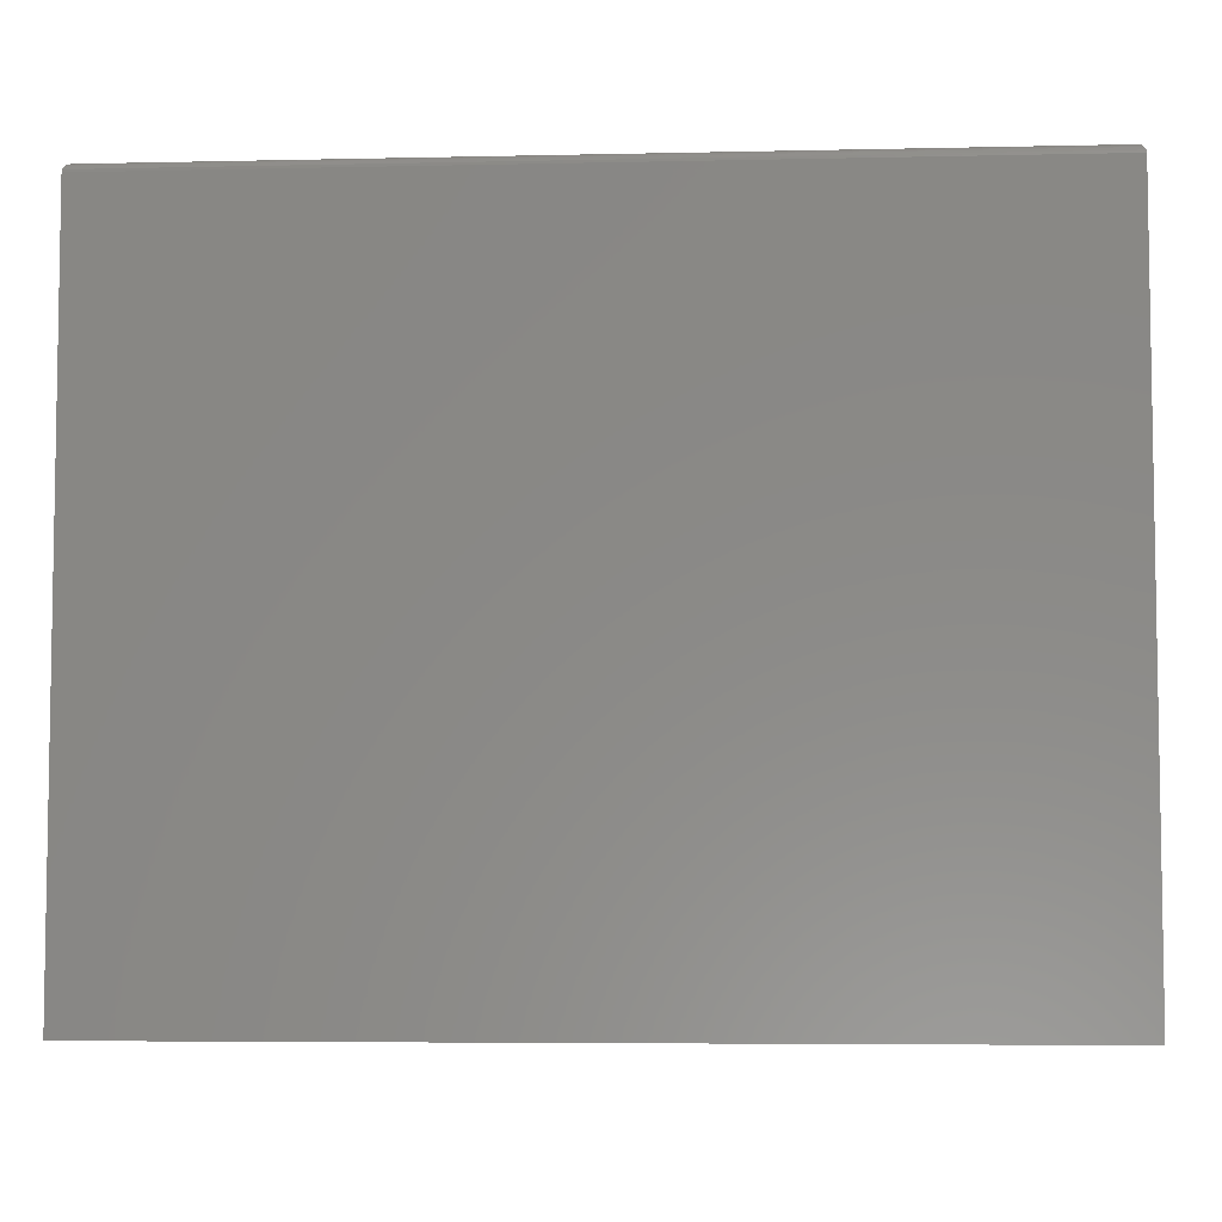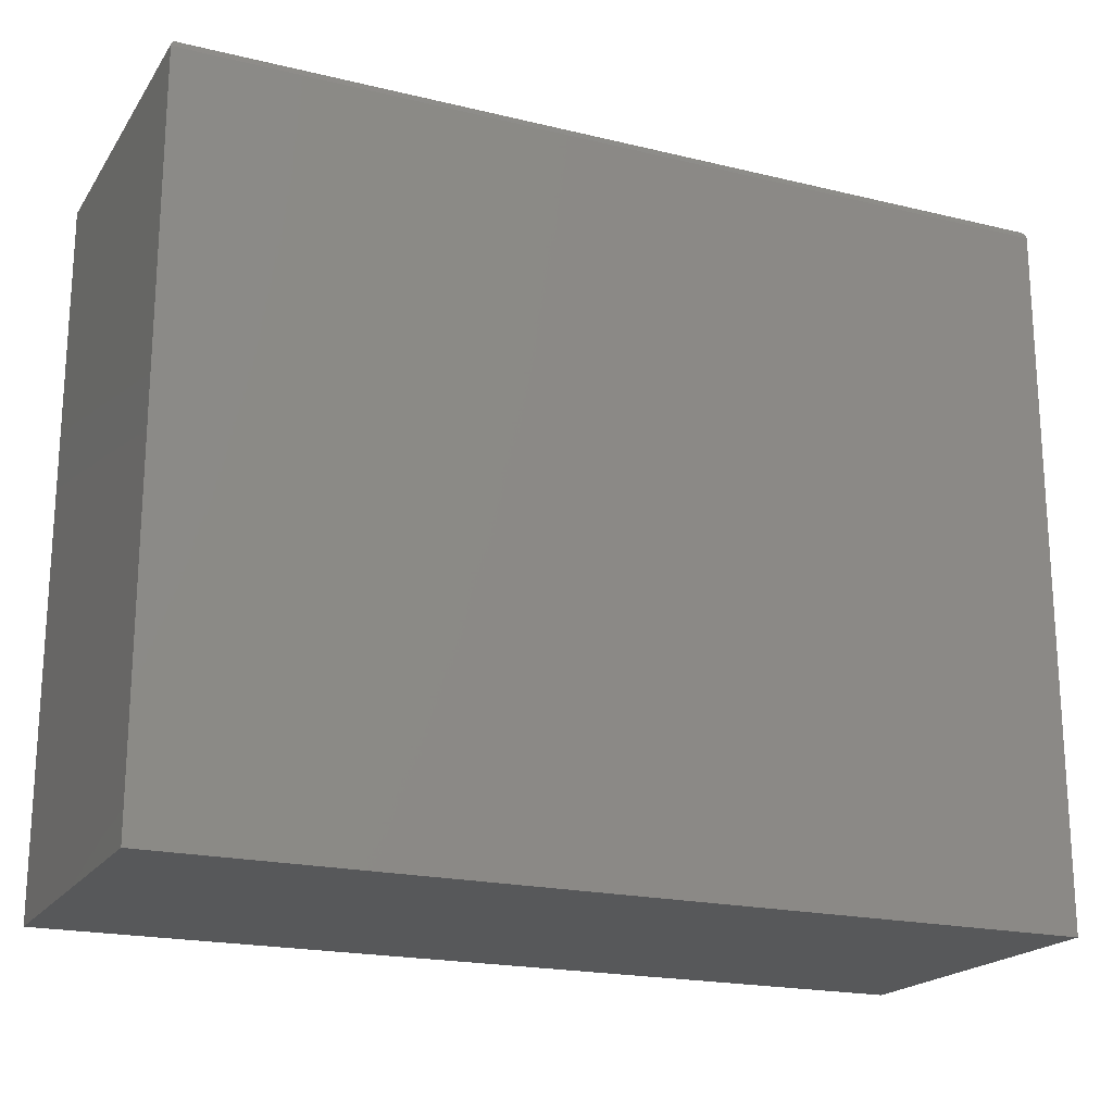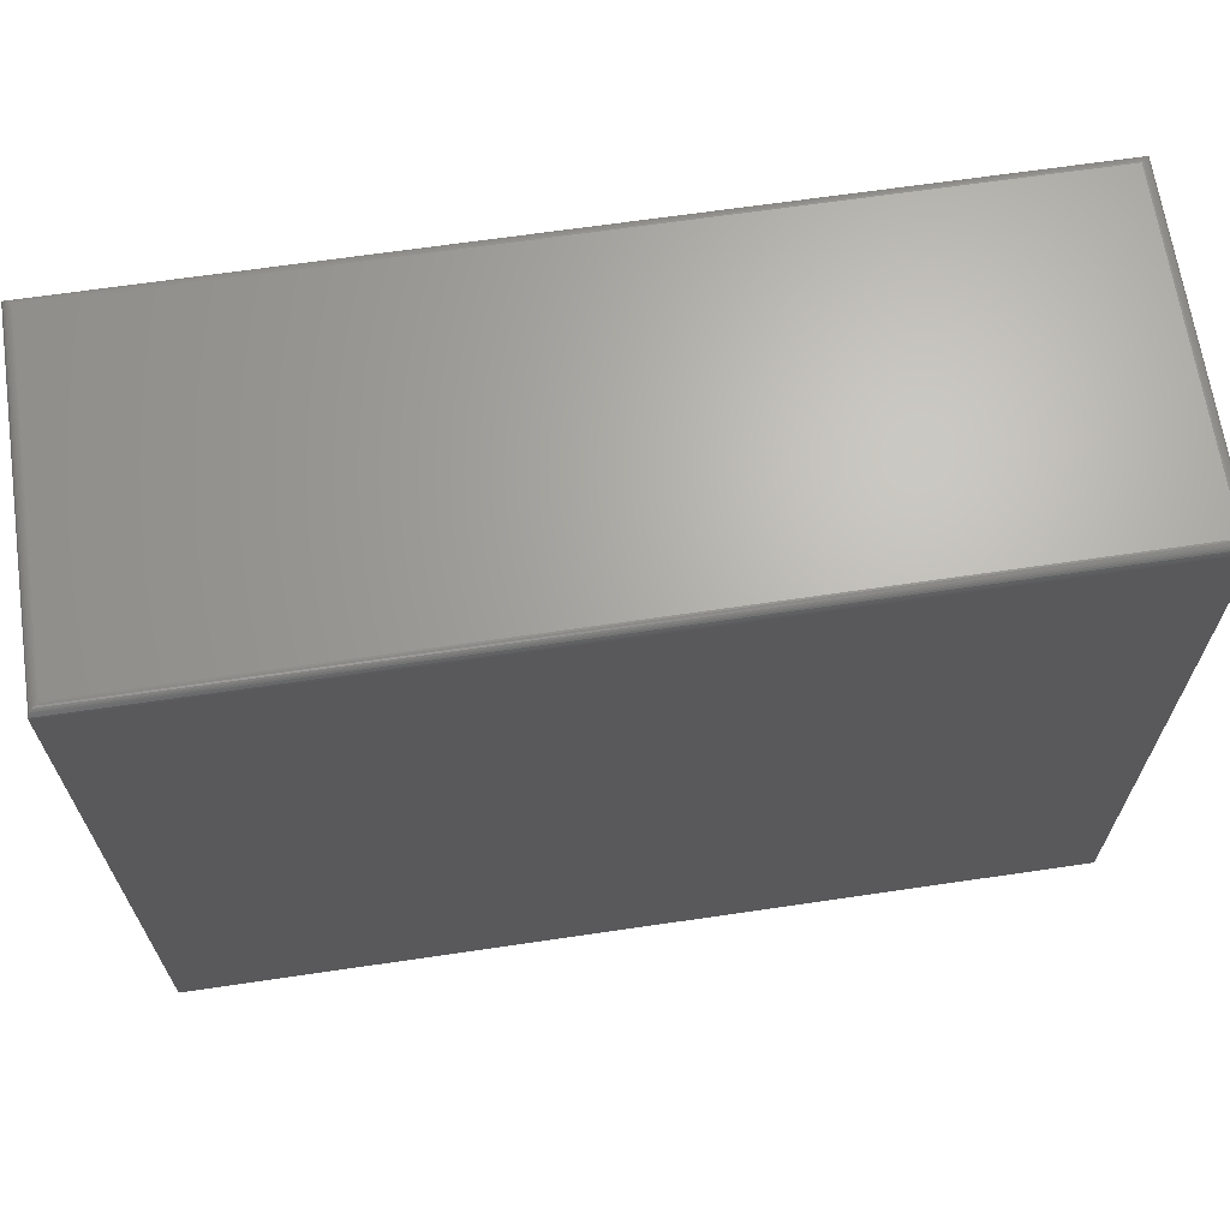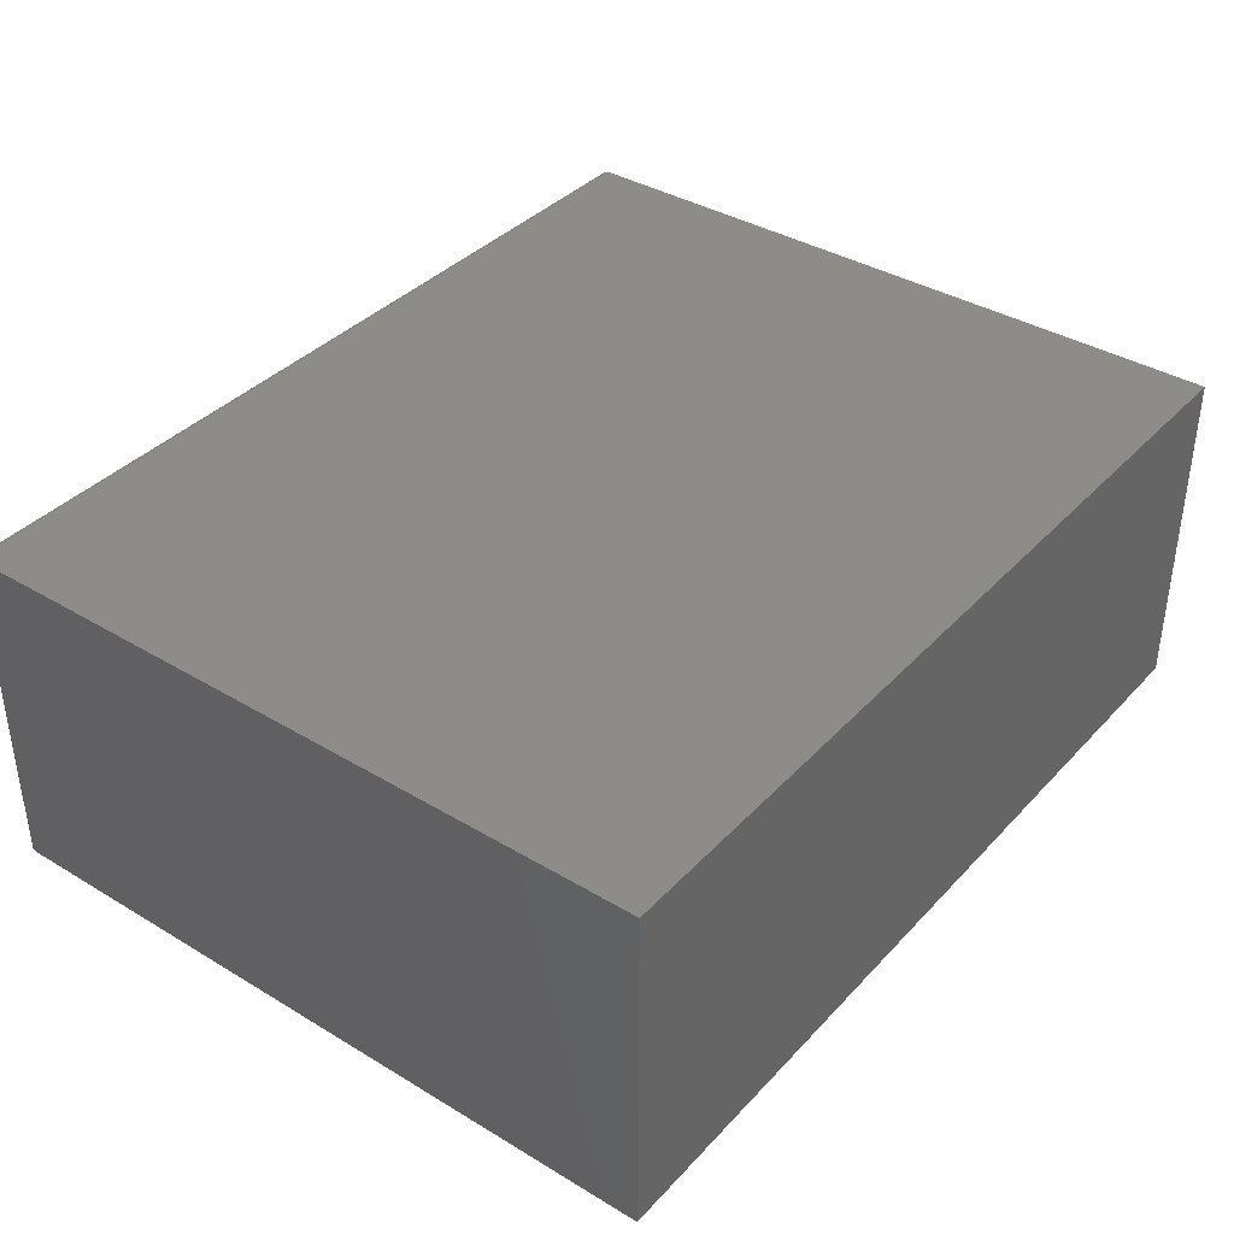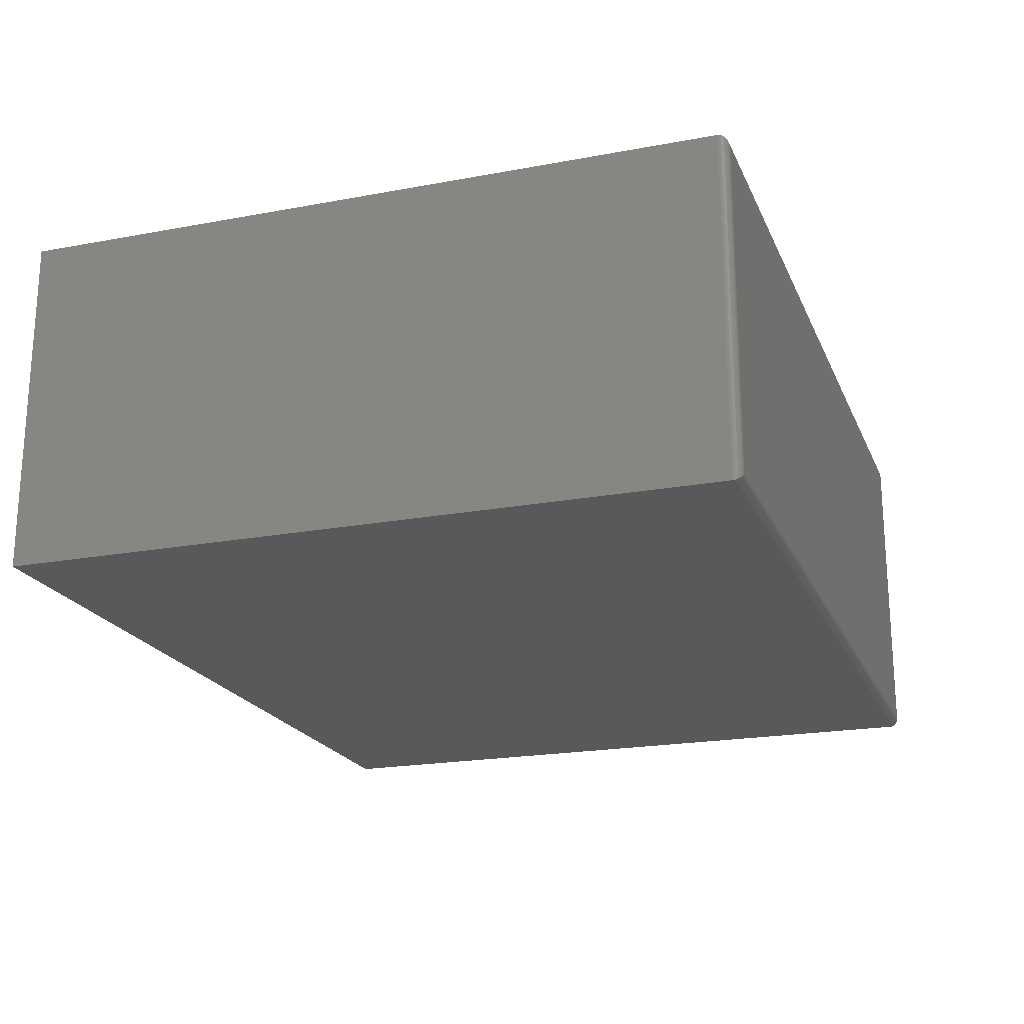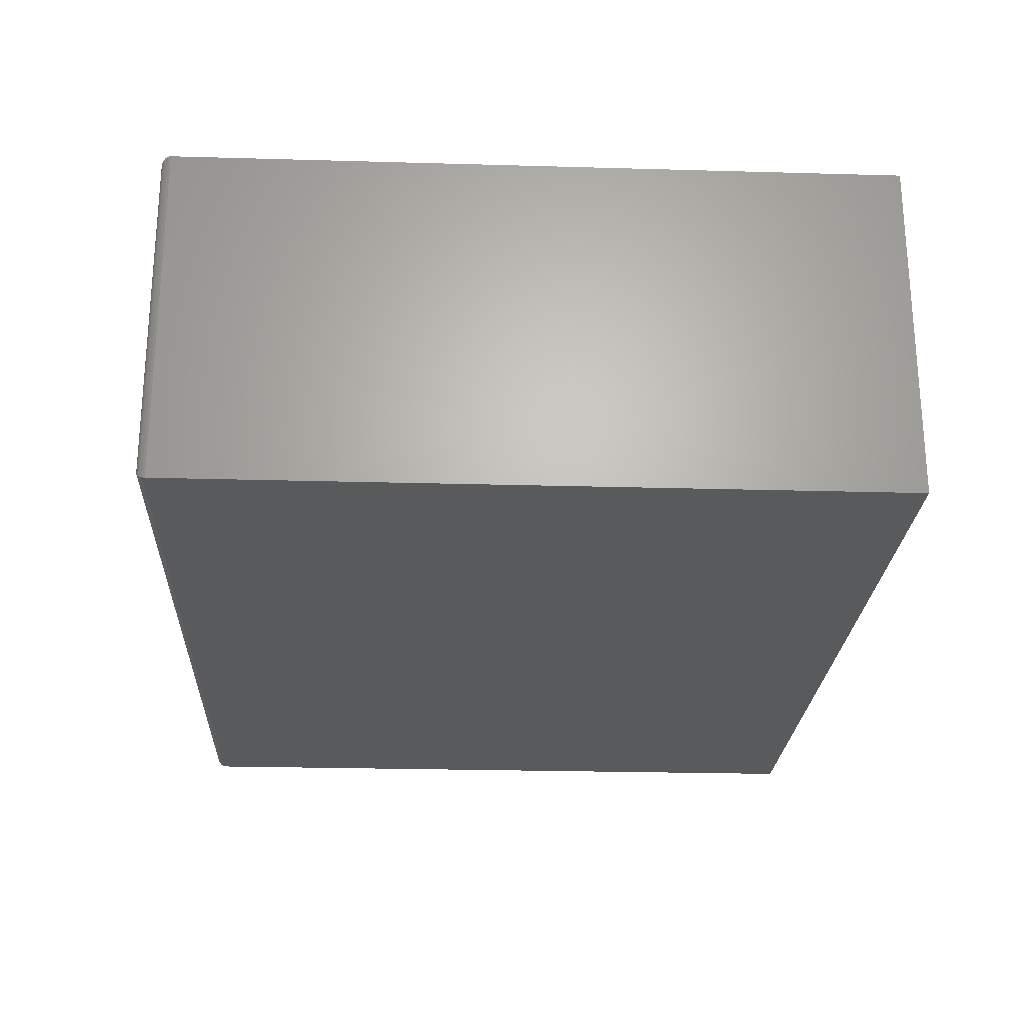
<metadata>
{"format":"stl","ext":"stl","renderer":"f3d","projection":"perspective","resolution":1024,"background":"white","views":[{"elev":-5.7,"azim":-176.1,"up":"+Y"},{"elev":-19.8,"azim":155.9,"up":"+Y"},{"elev":66.4,"azim":-8.4,"up":"+Y"},{"elev":37.9,"azim":-52.6,"up":"+Z"},{"elev":-20.6,"azim":108.7,"up":"+Z"},{"elev":-24.0,"azim":-92.7,"up":"+Z"}]}
</metadata>
<code>
# stl→obj: 40 verts, 76 faces
v 0 0 0.2891
v 0.75 0 0.2891
v 0 0.6001 0.2891
v 0.75 0.6001 0.2891
v 0 0 0
v 0 0.6001 0
v 0.75 0 0
v 0.75 0.6001 -1.388e-17
v 0.7422 0.6079 0.2812
v 0.7422 0.6079 0.007812
v 0.007812 0.6079 0.2812
v 0.007812 0.6079 0.007812
v 0.7434 0.6078 0.006571
v 0.006571 0.6078 0.006567
v 0.7497 0.6023 0.0003152
v 0.001405 0.6046 0.001405
v 0.7486 0.6046 0.001405
v 0.00221 0.6055 0.00221
v 0.7478 0.6055 0.00221
v 0.003156 0.6064 0.003156
v 0.7468 0.6064 0.003156
v 0.004218 0.607 0.004218
v 0.7458 0.607 0.004218
v 0.005364 0.6075 0.005364
v 0.7446 0.6075 0.005364
v 0.0003152 0.6023 0.0003152
v 0.006567 0.6078 0.2825
v 0.001405 0.6046 0.2877
v 0.00221 0.6055 0.2869
v 0.003156 0.6064 0.2859
v 0.004218 0.607 0.2848
v 0.005364 0.6075 0.2837
v 0.0003152 0.6023 0.2887
v 0.7434 0.6078 0.2825
v 0.7446 0.6075 0.2837
v 0.7458 0.607 0.2848
v 0.7468 0.6064 0.2859
v 0.7478 0.6055 0.2869
v 0.7486 0.6046 0.2877
v 0.7497 0.6023 0.2887
f 1 2 3
f 3 2 4
f 5 6 7
f 7 6 8
f 3 6 1
f 1 6 5
f 9 10 11
f 11 10 12
f 2 7 4
f 4 7 8
f 12 13 14
f 12 10 13
f 15 16 17
f 16 18 17
f 17 18 19
f 18 20 19
f 19 20 21
f 20 22 21
f 21 22 23
f 22 24 23
f 23 24 25
f 24 14 25
f 25 14 13
f 8 6 15
f 15 6 26
f 15 26 16
f 11 14 27
f 11 12 14
f 26 28 16
f 28 29 16
f 16 29 18
f 29 30 18
f 18 30 20
f 30 31 20
f 20 31 22
f 31 32 22
f 22 32 24
f 32 27 24
f 24 27 14
f 6 3 26
f 26 3 33
f 26 33 28
f 9 27 34
f 9 11 27
f 27 32 34
f 34 32 35
f 32 31 35
f 35 31 36
f 31 30 36
f 36 30 37
f 30 29 37
f 37 29 38
f 29 28 38
f 38 28 39
f 28 33 39
f 3 4 33
f 33 4 40
f 33 40 39
f 10 34 13
f 10 9 34
f 34 35 13
f 13 35 25
f 35 36 25
f 25 36 23
f 36 37 23
f 23 37 21
f 37 38 21
f 21 38 19
f 38 39 19
f 19 39 17
f 39 40 17
f 4 8 40
f 40 8 15
f 40 15 17
f 1 5 2
f 2 5 7

</code>
